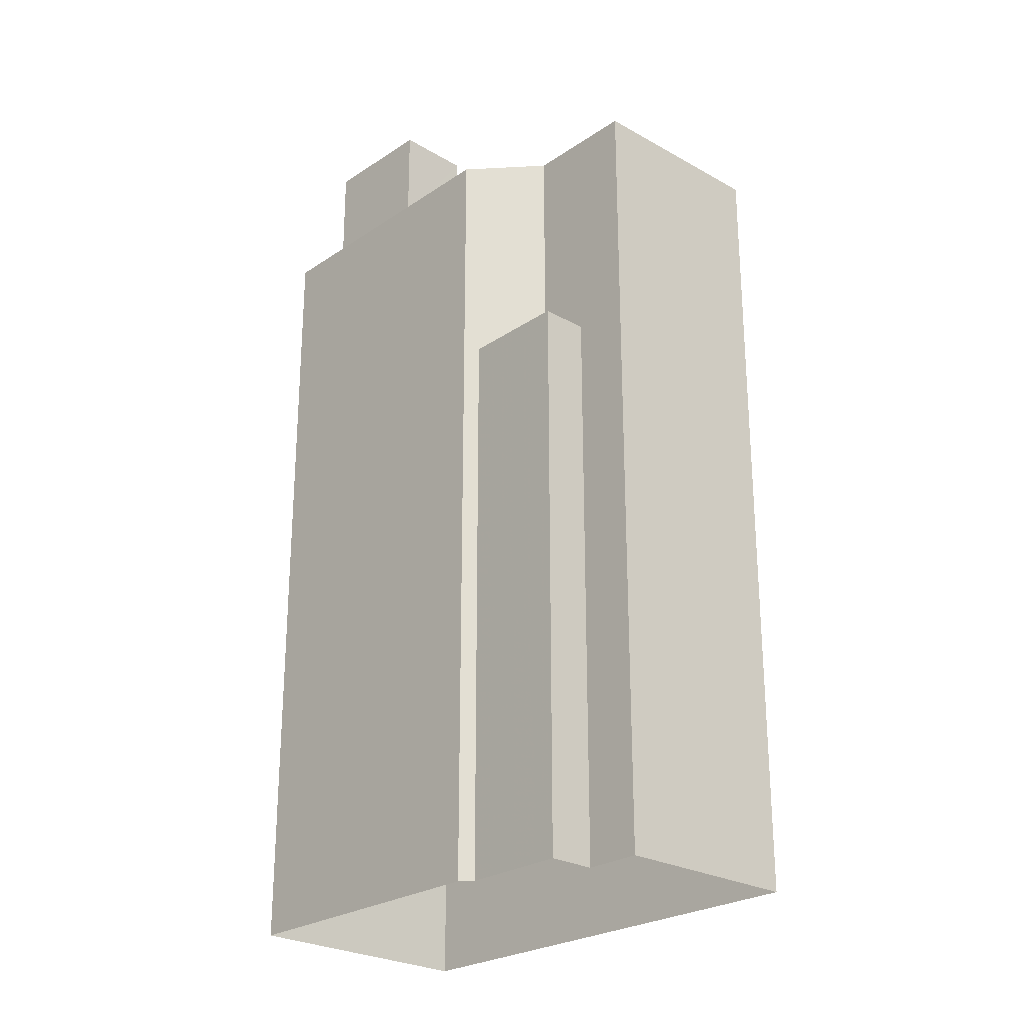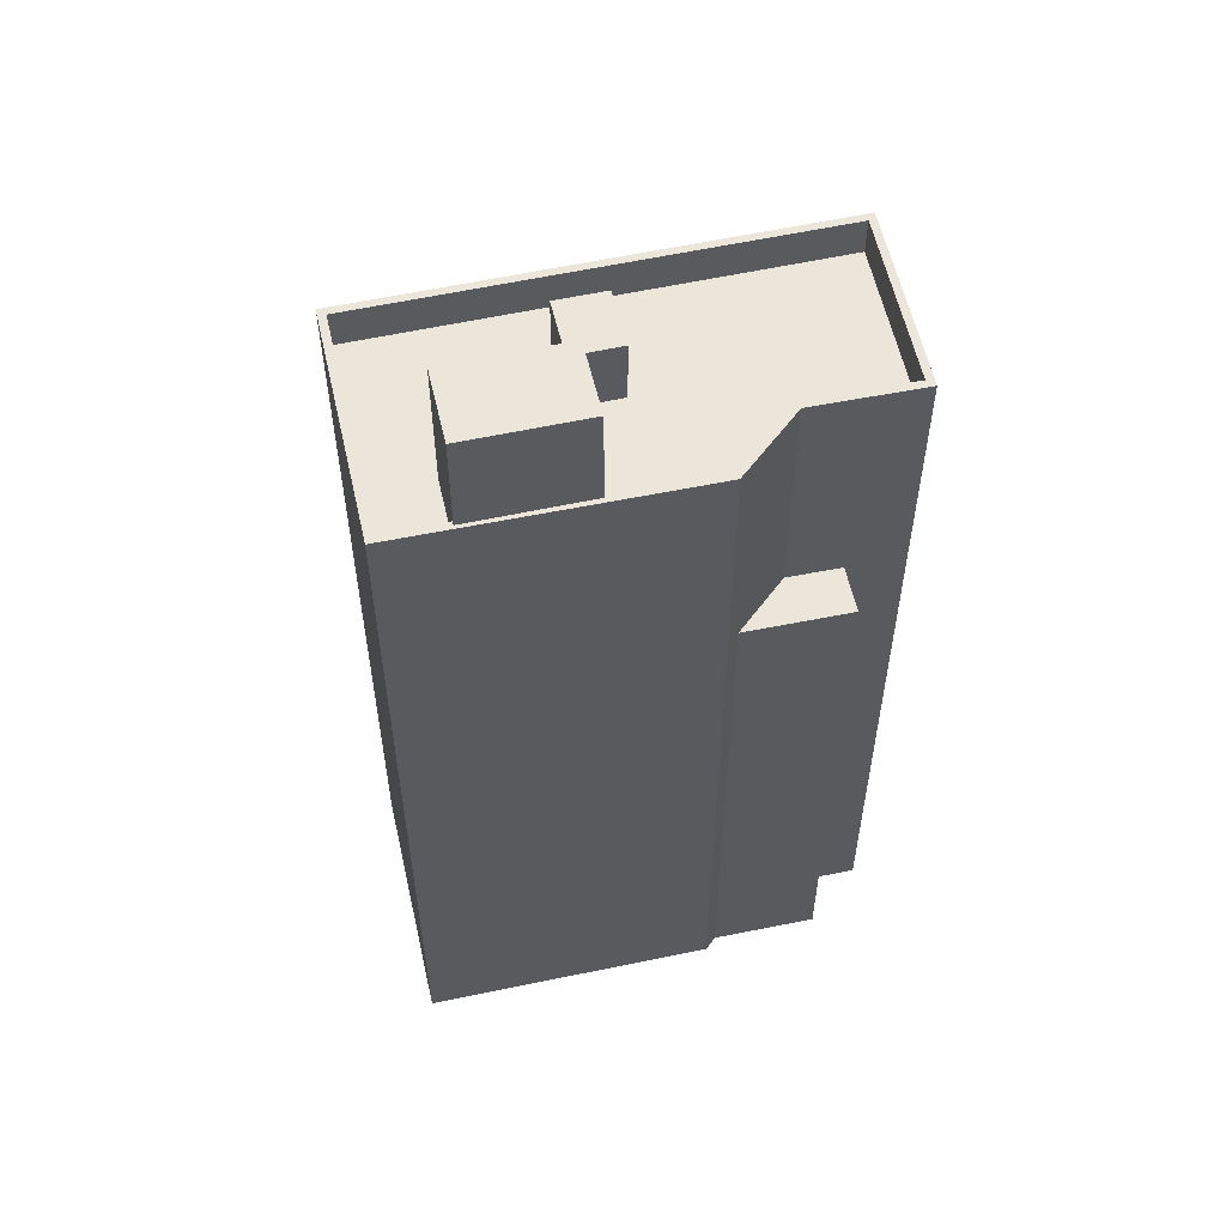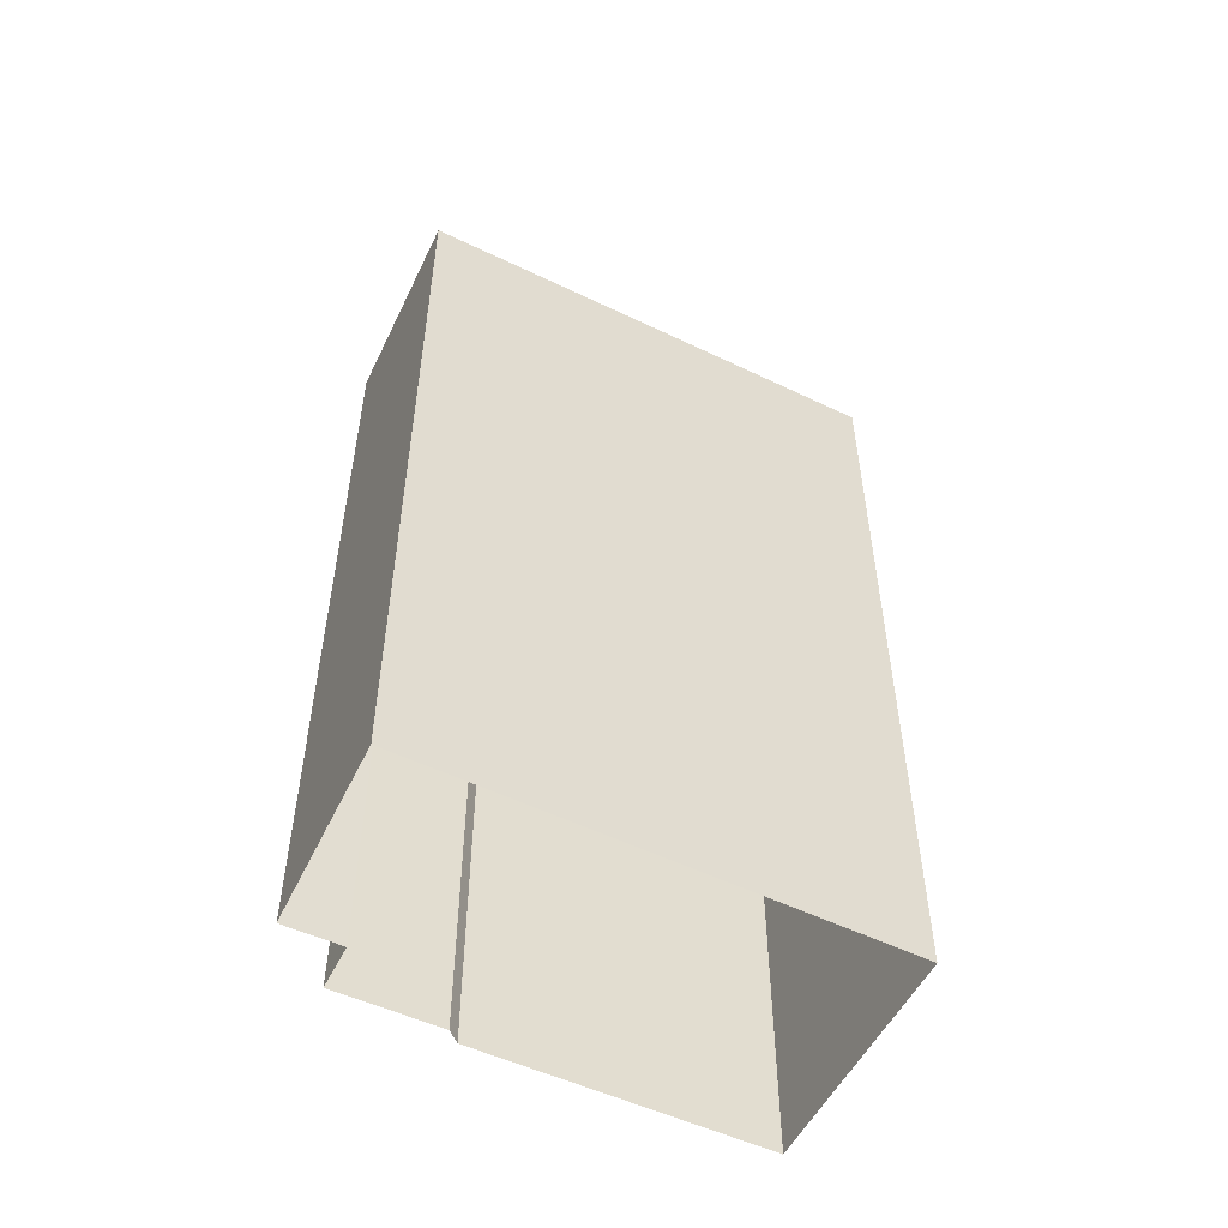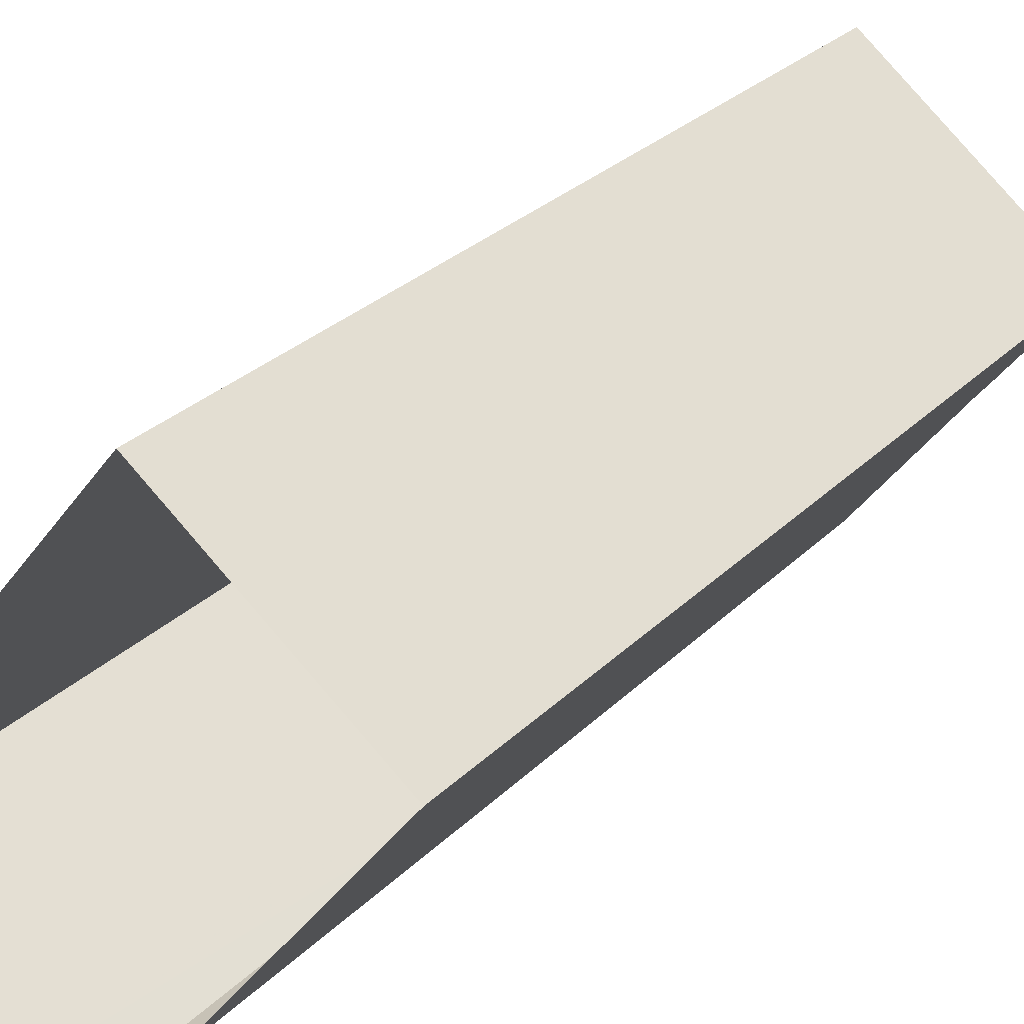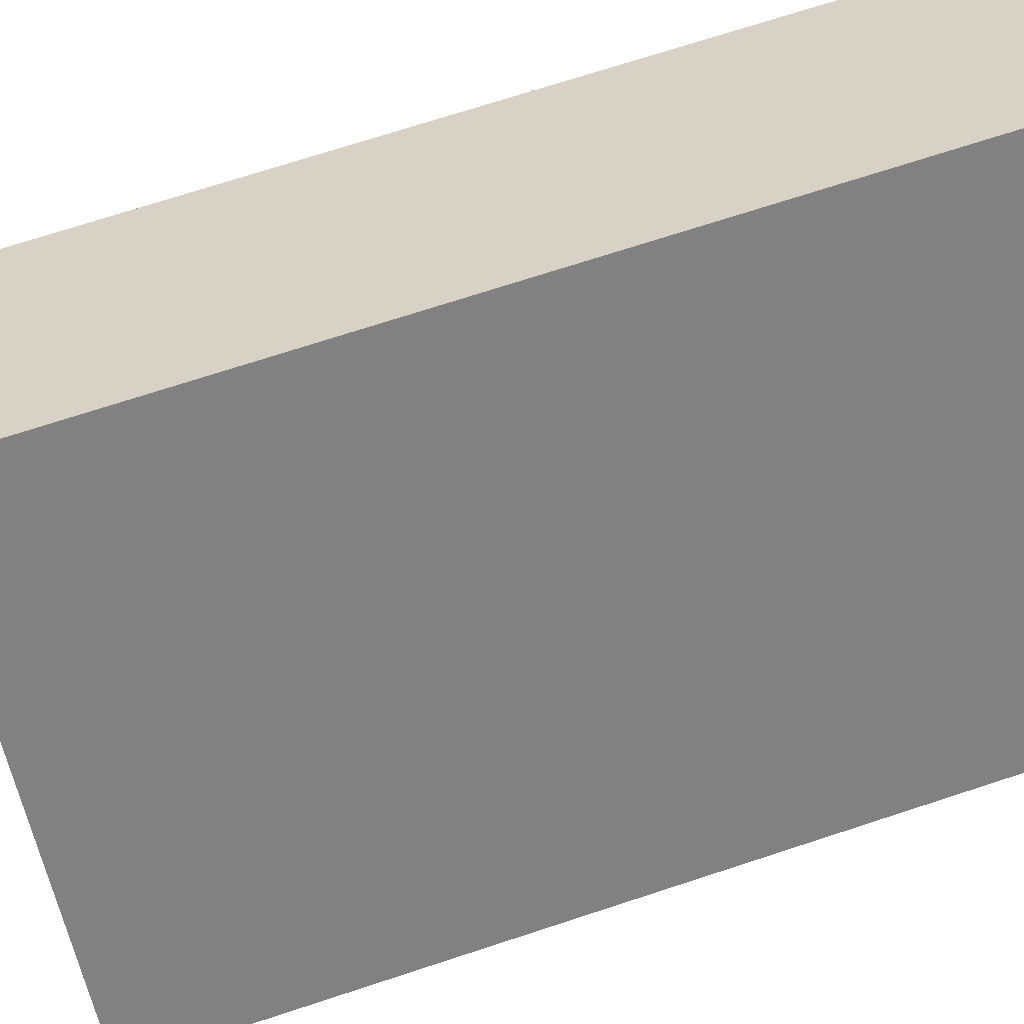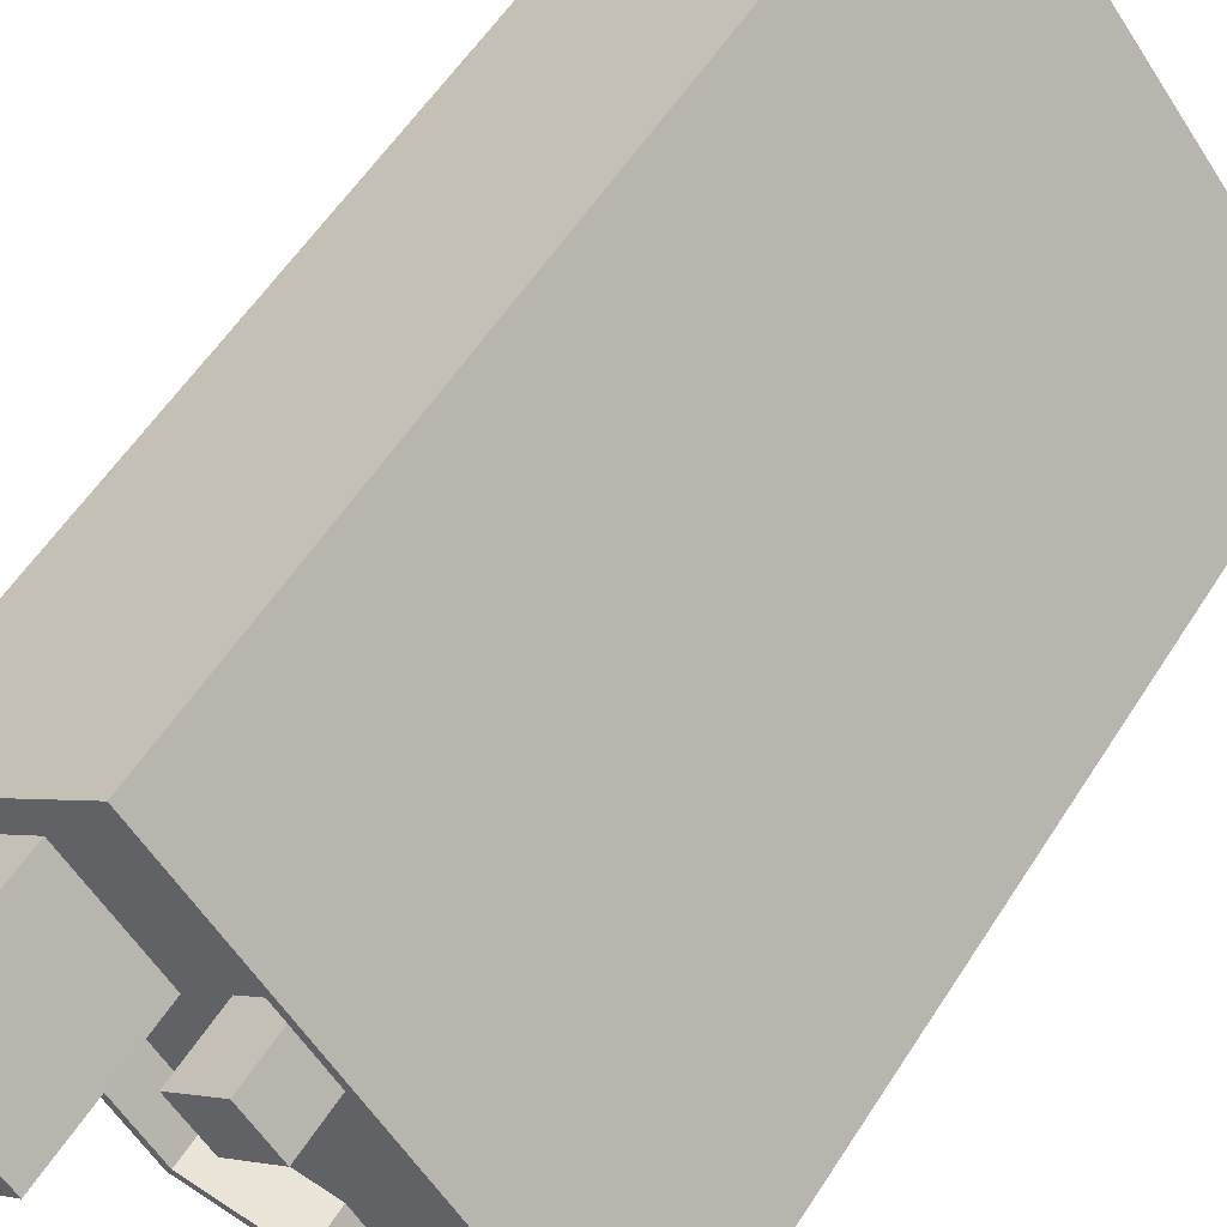
<metadata>
{"format":"obj","ext":"obj","renderer":"f3d","projection":"perspective","resolution":1024,"background":"white","views":[{"elev":-25.5,"azim":-5.0,"up":"+Z"},{"elev":55.6,"azim":-64.3,"up":"+Z"},{"elev":-54.2,"azim":101.8,"up":"+Z"},{"elev":26.7,"azim":-146.8,"up":"+Y"},{"elev":70.2,"azim":71.7,"up":"+Y"},{"elev":55.2,"azim":31.7,"up":"+Y"}]}
</metadata>
<code>
v -1.142e+04 -3.765e+04 32.82
v -1.142e+04 -3.763e+04 32.82
v -1.141e+04 -3.765e+04 32.82
v -1.141e+04 -3.765e+04 32.82
v -1.141e+04 -3.765e+04 32.82
v -1.142e+04 -3.765e+04 32.82
v -1.143e+04 -3.764e+04 32.82
v -1.141e+04 -3.765e+04 32.82
v -1.141e+04 -3.765e+04 55.6
v -1.141e+04 -3.765e+04 55.6
v -1.141e+04 -3.765e+04 55.6
v -1.142e+04 -3.765e+04 55.59
v -1.142e+04 -3.763e+04 64.76
v -1.142e+04 -3.763e+04 64.76
v -1.143e+04 -3.764e+04 64.75
v -1.142e+04 -3.764e+04 64.75
v -1.141e+04 -3.764e+04 63.26
v -1.142e+04 -3.763e+04 63.26
v -1.142e+04 -3.763e+04 63.26
v -1.141e+04 -3.765e+04 63.26
v -1.141e+04 -3.764e+04 63.26
v -1.141e+04 -3.765e+04 63.26
v -1.141e+04 -3.765e+04 63.26
v -1.141e+04 -3.765e+04 63.26
v -1.142e+04 -3.764e+04 63.26
v -1.142e+04 -3.765e+04 63.25
v -1.142e+04 -3.764e+04 63.25
v -1.142e+04 -3.764e+04 63.26
v -1.142e+04 -3.764e+04 63.25
v -1.142e+04 -3.764e+04 63.25
v -1.142e+04 -3.764e+04 63.25
v -1.142e+04 -3.764e+04 63.26
v -1.141e+04 -3.765e+04 64.76
v -1.141e+04 -3.765e+04 64.76
v -1.141e+04 -3.765e+04 64.76
v -1.141e+04 -3.765e+04 64.76
v -1.142e+04 -3.764e+04 64.75
v -1.142e+04 -3.765e+04 64.75
v -1.142e+04 -3.764e+04 64.75
v -1.141e+04 -3.765e+04 64.76
v -1.141e+04 -3.765e+04 64.76
v -1.142e+04 -3.765e+04 64.75
v -1.142e+04 -3.764e+04 64.75
v -1.142e+04 -3.764e+04 64.75
v -1.141e+04 -3.764e+04 65.79
v -1.142e+04 -3.764e+04 65.79
v -1.142e+04 -3.764e+04 65.79
v -1.141e+04 -3.764e+04 65.79
v -1.142e+04 -3.764e+04 68.67
v -1.142e+04 -3.764e+04 68.67
v -1.142e+04 -3.764e+04 68.67
v -1.142e+04 -3.764e+04 68.67
f 1 2 3
f 3 4 5
f 2 6 7
f 8 1 5
f 1 6 2
f 1 3 5
f 9 10 11
f 9 12 10
f 13 14 15
f 16 13 15
f 17 18 19
f 20 18 21
f 22 20 21
f 17 21 18
f 22 23 24
f 23 25 26
f 27 26 28
f 23 22 21
f 29 30 19
f 19 30 17
f 29 31 30
f 23 21 25
f 30 28 32
f 30 32 17
f 28 25 32
f 26 25 28
f 33 14 13
f 14 33 34
f 35 34 33
f 35 33 36
f 15 37 16
f 15 38 37
f 16 37 39
f 40 41 36
f 36 41 35
f 42 38 41
f 42 41 40
f 43 44 42
f 37 38 44
f 44 38 42
f 45 46 47
f 48 45 47
f 49 50 51
f 52 49 51
f 12 8 10
f 12 1 8
f 5 10 8
f 5 11 10
f 41 11 35
f 35 11 4
f 41 9 11
f 4 11 5
f 14 3 2
f 14 34 3
f 35 4 3
f 34 35 3
f 9 41 12
f 1 12 6
f 6 12 38
f 12 41 38
f 6 15 7
f 6 38 15
f 15 2 7
f 15 14 2
f 18 13 19
f 19 16 29
f 19 13 16
f 13 18 20
f 33 13 20
f 24 36 22
f 22 33 20
f 22 36 33
f 40 24 23
f 40 36 24
f 42 23 26
f 42 40 23
f 31 29 16
f 39 31 16
f 43 42 26
f 27 43 26
f 21 47 25
f 21 48 47
f 25 46 32
f 25 47 46
f 46 45 17
f 32 46 17
f 45 48 21
f 17 45 21
f 50 43 51
f 51 43 28
f 50 44 43
f 28 43 27
f 44 50 49
f 37 44 49
f 37 49 39
f 49 52 39
f 39 30 31
f 39 52 30
f 28 30 52
f 51 28 52

</code>
